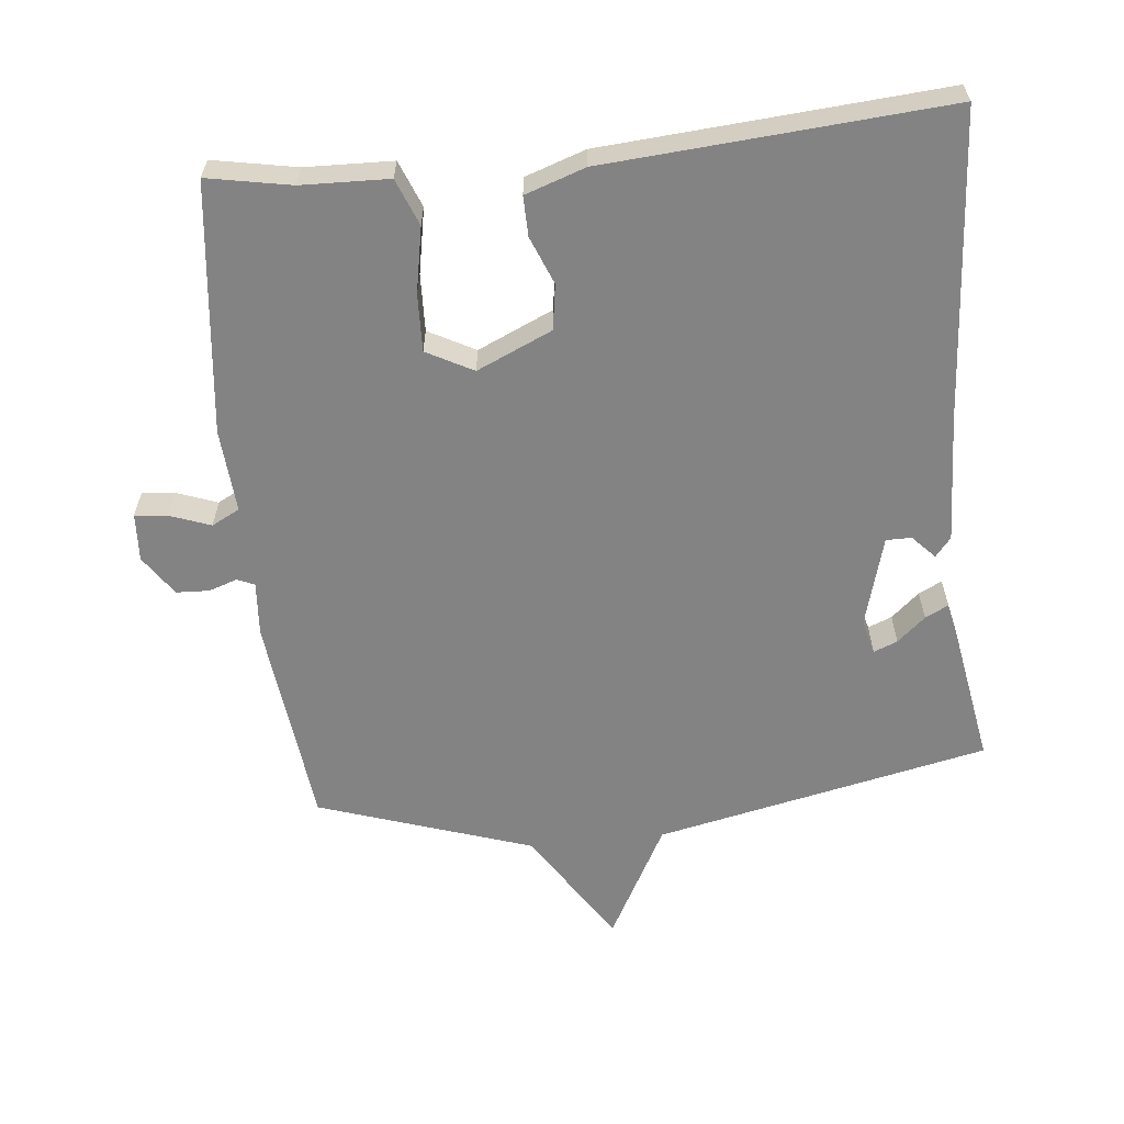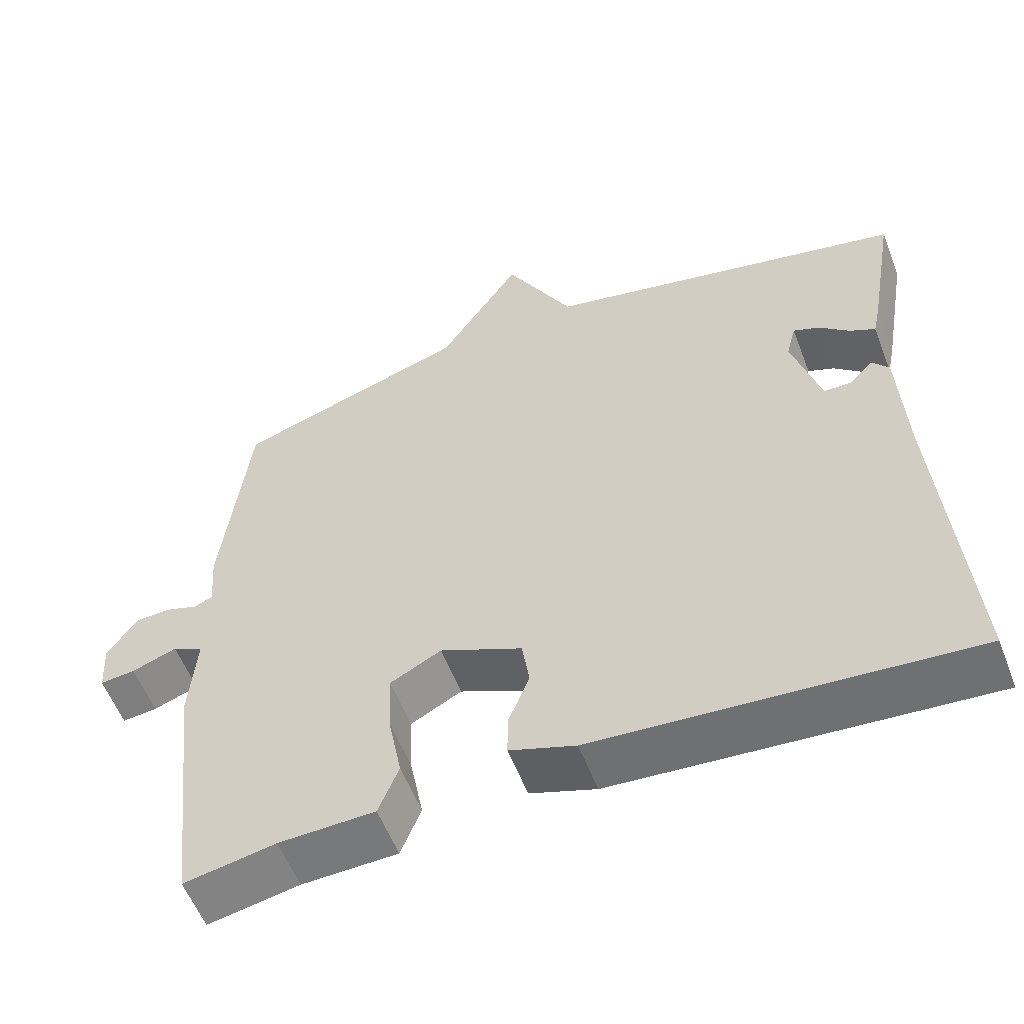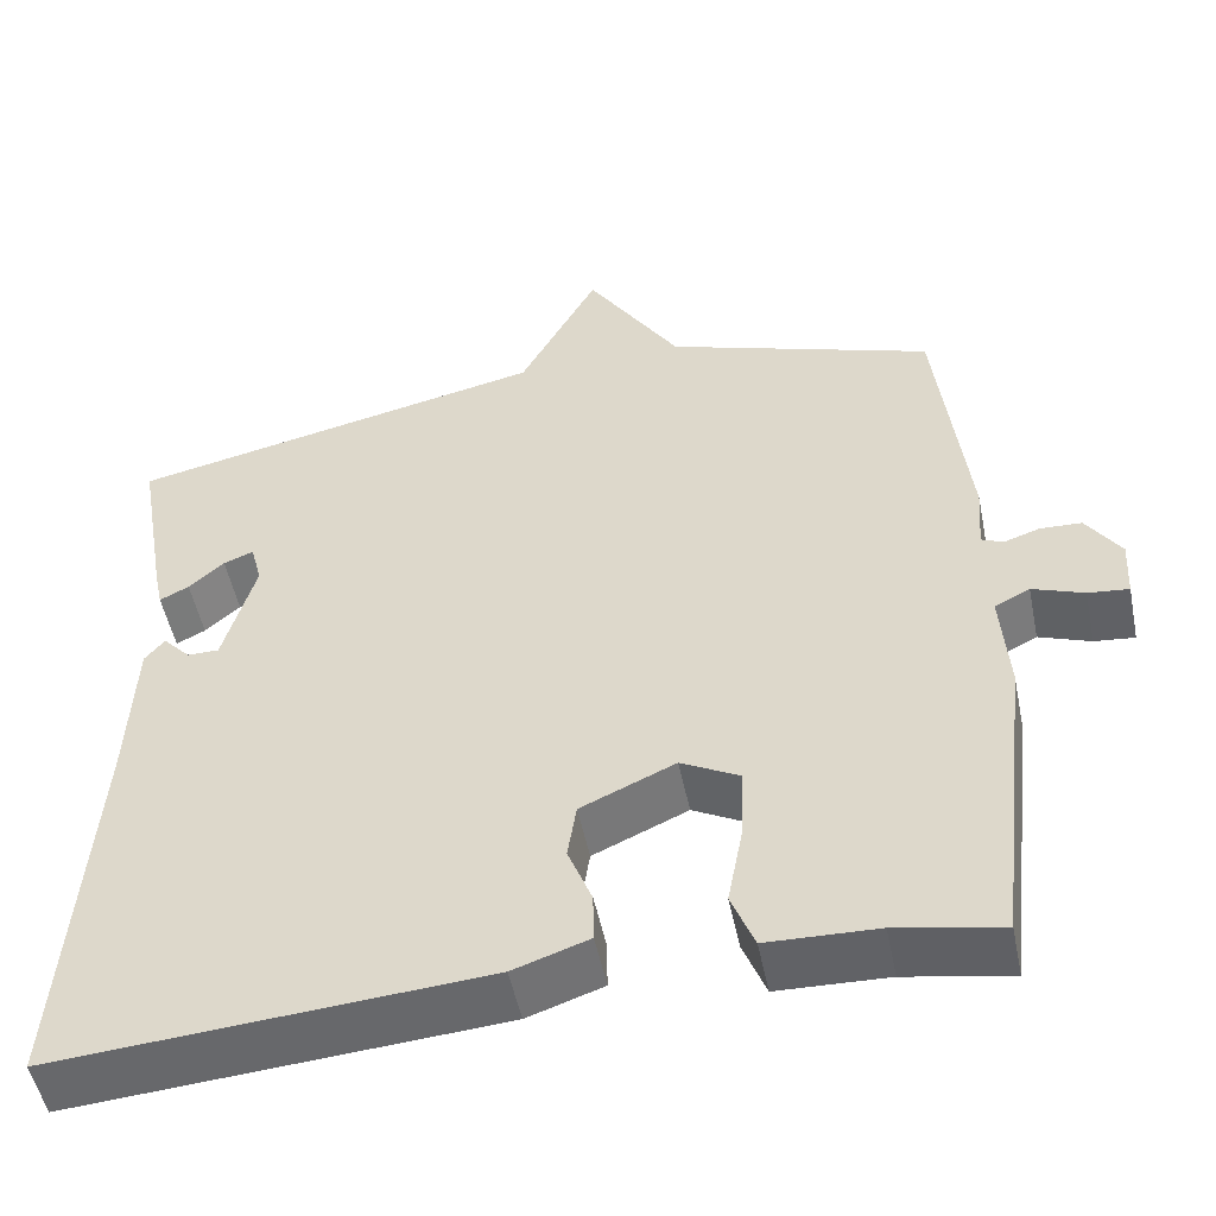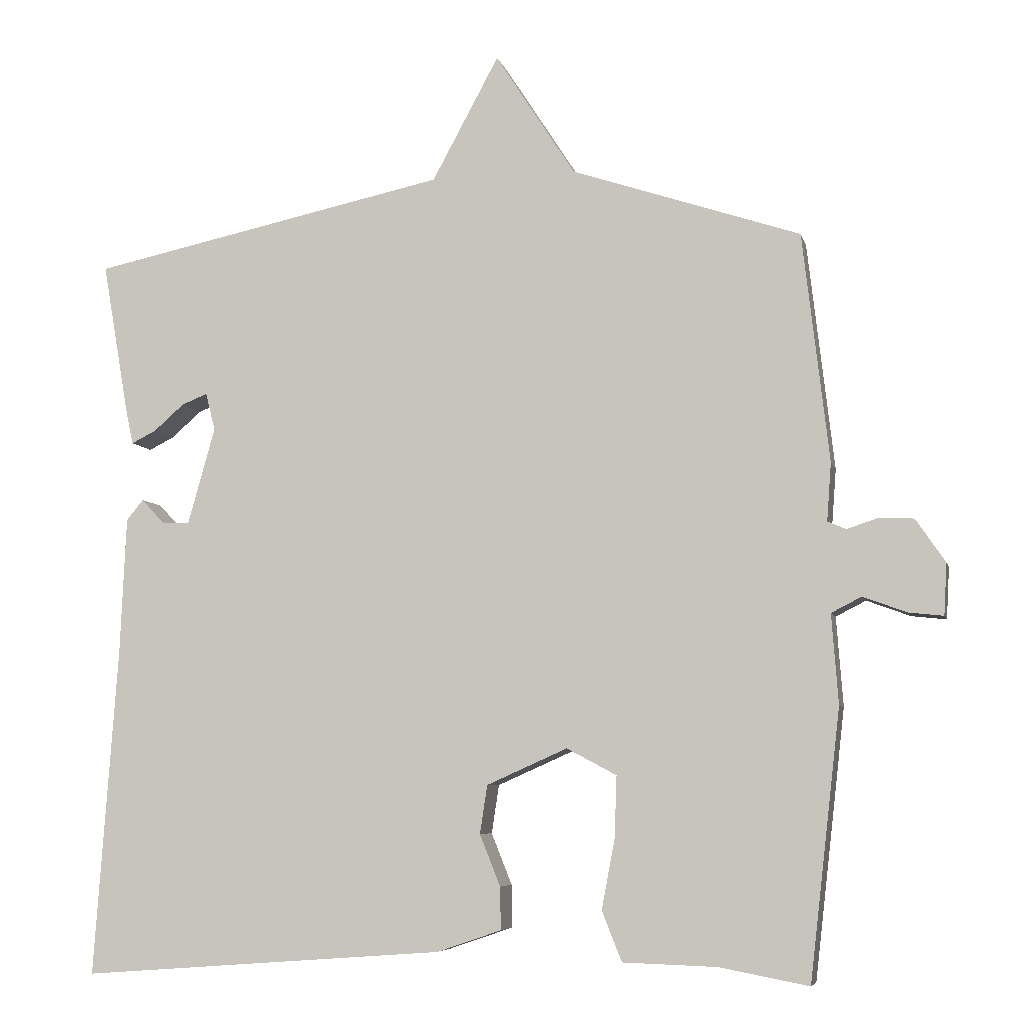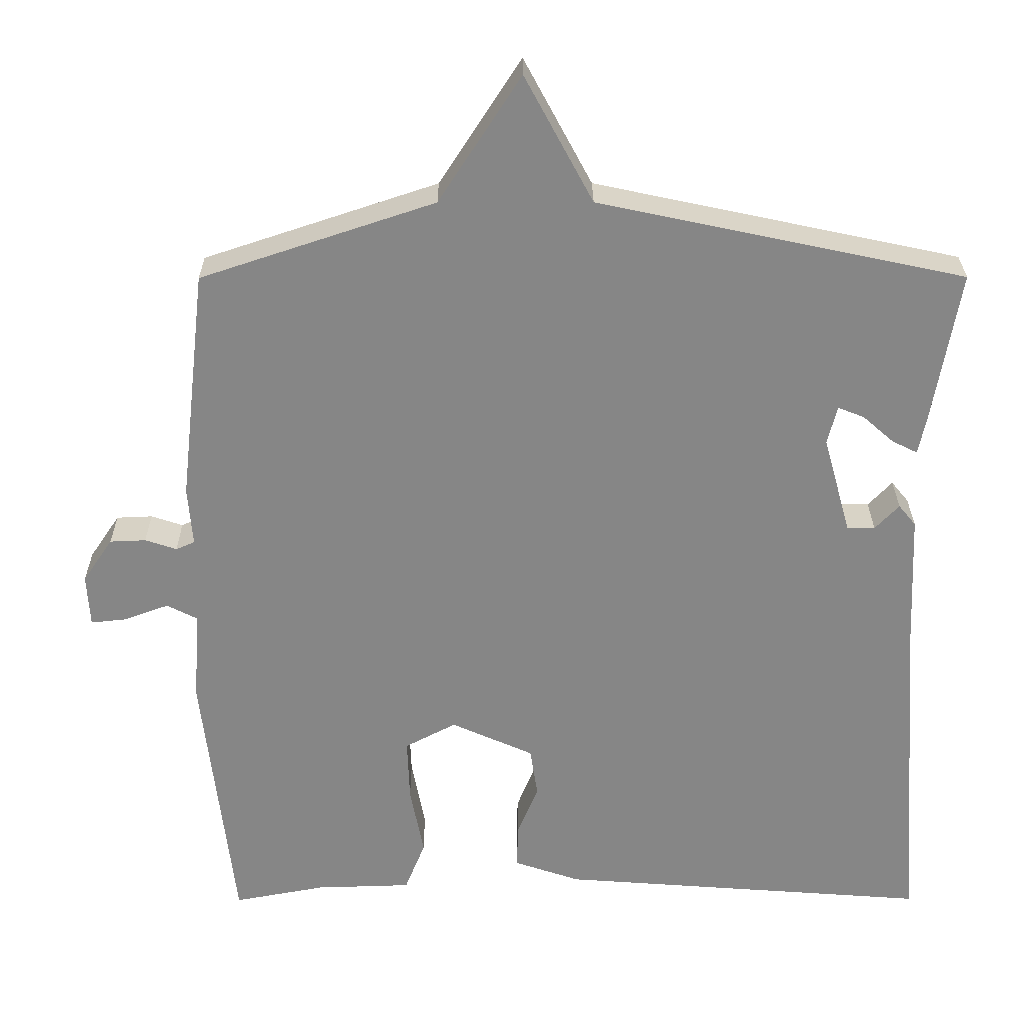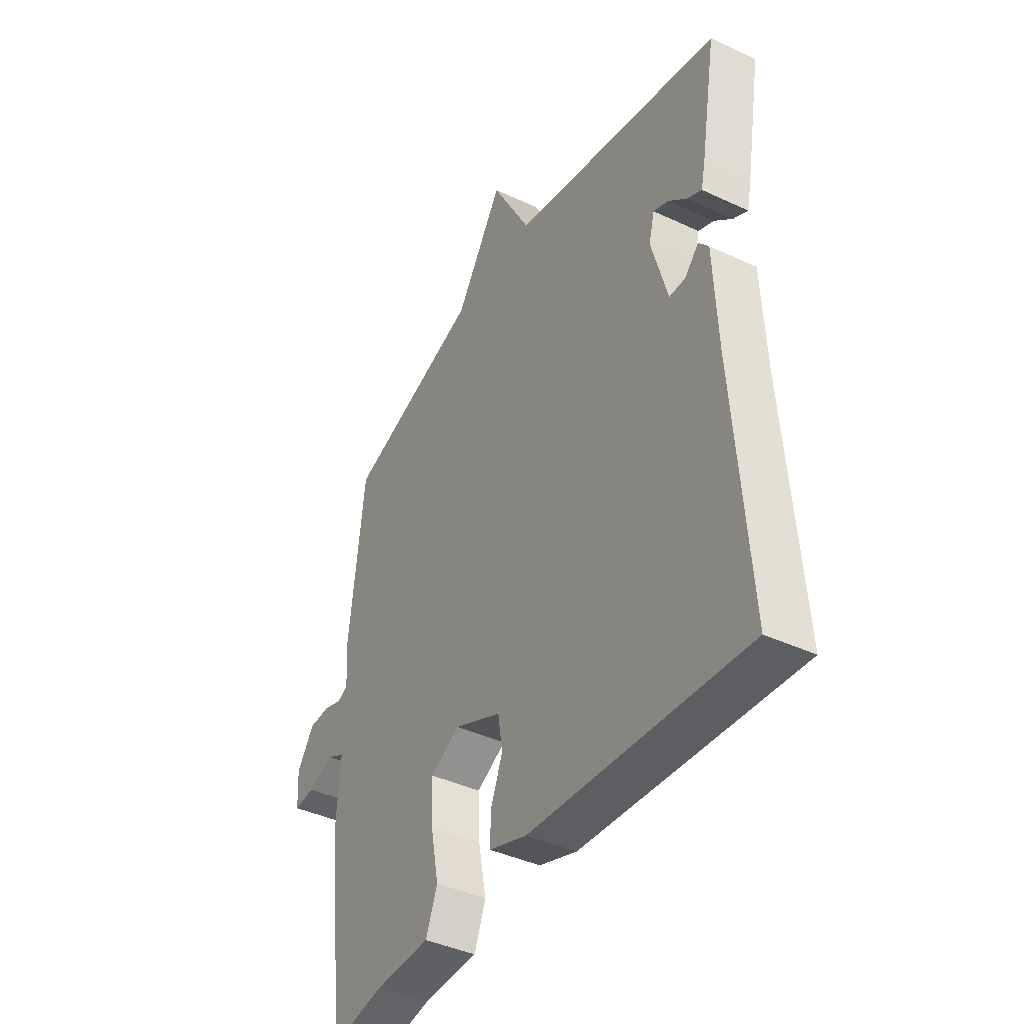
<metadata>
{"format":"obj","ext":"obj","renderer":"f3d","projection":"perspective","resolution":1024,"background":"white","views":[{"elev":-61.0,"azim":-174.1,"up":"+Y"},{"elev":-56.9,"azim":-159.0,"up":"+Z"},{"elev":-51.2,"azim":11.5,"up":"+Z"},{"elev":-6.5,"azim":12.8,"up":"+Z"},{"elev":27.9,"azim":179.8,"up":"+Z"},{"elev":-41.2,"azim":-119.6,"up":"+Z"}]}
</metadata>
<code>
v -0.5 0.07 0.5
v -0.012 0.07 0.604
v 0.079 0.07 0.773
v 0.188 0.07 0.604
v 0.5 0.07 0.5
v 0.536 0.07 0.188
v 0.53 0.07 0.109
v 0.555 0.07 0.098
v 0.597 0.07 0.112
v 0.645 0.07 0.11
v 0.685 0.07 0.051
v 0.681 0.07 -0.019
v 0.634 0.07 -0.014
v 0.574 0.07 0.008
v 0.533 0.07 -0.013
v 0.542 0.07 -0.135
v 0.5 0.07 -0.5
v 0.378 0.07 -0.477
v 0.25 0.07 -0.473
v 0.223 0.07 -0.405
v 0.241 0.07 -0.31
v 0.244 0.07 -0.226
v 0.176 0.07 -0.19
v 0.066 0.07 -0.239
v 0.056 0.07 -0.305
v 0.084 0.07 -0.375
v 0.085 0.07 -0.433
v -0.003 0.07 -0.463
v -0.5 0.07 -0.5
v -0.468 0.07 -0.05
v -0.46 0.07 0.135
v -0.437 0.07 0.163
v -0.405 0.07 0.129
v -0.368 0.07 0.129
v -0.331 0.07 0.261
v -0.344 0.07 0.312
v -0.379 0.07 0.298
v -0.42 0.07 0.262
v -0.454 0.07 0.245
v -0.464 0.07 0.292
v -0.5 0 0.5
v -0.012 0 0.604
v 0.079 0 0.773
v 0.188 0 0.604
v 0.5 0 0.5
v 0.536 0 0.188
v 0.53 0 0.109
v 0.555 0 0.098
v 0.597 0 0.112
v 0.645 0 0.11
v 0.685 0 0.051
v 0.681 0 -0.019
v 0.634 0 -0.014
v 0.574 0 0.008
v 0.533 0 -0.013
v 0.542 0 -0.135
v 0.5 0 -0.5
v 0.378 0 -0.477
v 0.25 0 -0.473
v 0.223 0 -0.405
v 0.241 0 -0.31
v 0.244 0 -0.226
v 0.176 0 -0.19
v 0.066 0 -0.239
v 0.056 0 -0.305
v 0.084 0 -0.375
v 0.085 0 -0.433
v -0.003 0 -0.463
v -0.5 0 -0.5
v -0.468 0 -0.05
v -0.46 0 0.135
v -0.437 0 0.163
v -0.405 0 0.129
v -0.368 0 0.129
v -0.331 0 0.261
v -0.344 0 0.312
v -0.379 0 0.298
v -0.42 0 0.262
v -0.454 0 0.245
v -0.464 0 0.292
f 39 40 1
f 38 39 1
f 37 38 1
f 36 37 1 2
f 35 36 2
f 34 35 2
f 30 31 32 33
f 30 33 34
f 29 30 34
f 28 29 34
f 27 28 34
f 26 27 34
f 25 26 34
f 24 25 34 2
f 18 19 20 21
f 18 21 22
f 17 18 22
f 16 17 22
f 15 16 22
f 12 13 14
f 11 12 14
f 10 11 14
f 9 10 14
f 8 9 14
f 7 8 14 15
f 4 5 6 7
f 15 22 23
f 7 15 23
f 4 7 23
f 4 23 24
f 3 4 24
f 2 3 24
f 41 80 79
f 41 79 78
f 41 78 77
f 42 41 77 76
f 42 76 75
f 42 75 74
f 73 72 71 70
f 74 73 70
f 74 70 69
f 74 69 68
f 74 68 67
f 74 67 66
f 74 66 65
f 42 74 65 64
f 61 60 59 58
f 62 61 58
f 62 58 57
f 62 57 56
f 62 56 55
f 54 53 52
f 54 52 51
f 54 51 50
f 54 50 49
f 54 49 48
f 55 54 48 47
f 47 46 45 44
f 63 62 55
f 63 55 47
f 63 47 44
f 64 63 44
f 64 44 43
f 64 43 42
f 1 41 42 2
f 2 42 43 3
f 3 43 44 4
f 4 44 45 5
f 5 45 46 6
f 6 46 47 7
f 7 47 48 8
f 8 48 49 9
f 9 49 50 10
f 10 50 51 11
f 11 51 52 12
f 12 52 53 13
f 13 53 54 14
f 14 54 55 15
f 15 55 56 16
f 16 56 57 17
f 17 57 58 18
f 18 58 59 19
f 19 59 60 20
f 20 60 61 21
f 21 61 62 22
f 22 62 63 23
f 23 63 64 24
f 24 64 65 25
f 25 65 66 26
f 26 66 67 27
f 27 67 68 28
f 28 68 69 29
f 29 69 70 30
f 30 70 71 31
f 31 71 72 32
f 32 72 73 33
f 33 73 74 34
f 34 74 75 35
f 35 75 76 36
f 36 76 77 37
f 37 77 78 38
f 38 78 79 39
f 39 79 80 40
f 40 80 41 1

</code>
